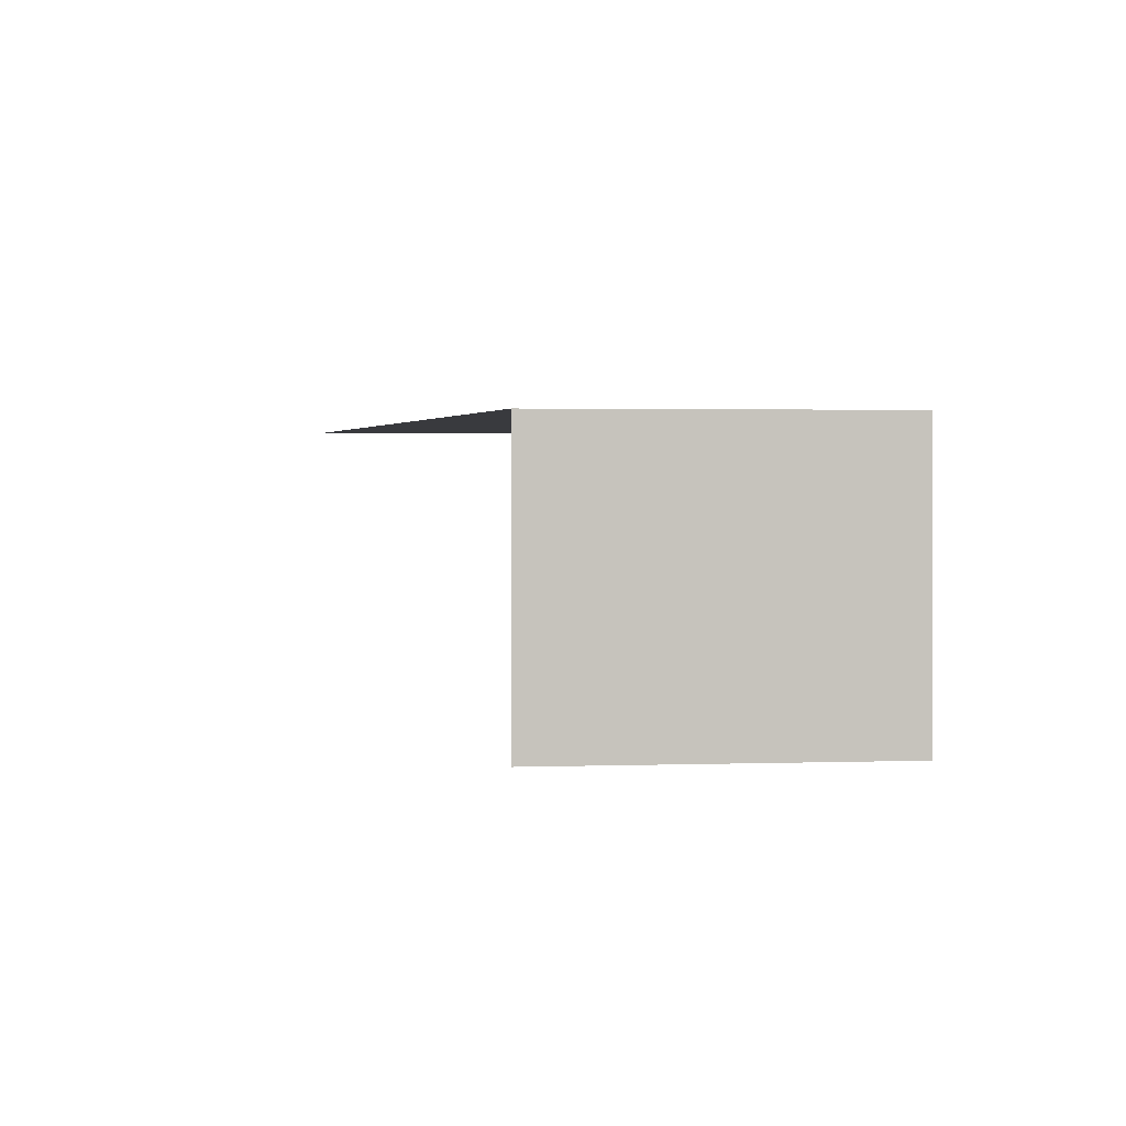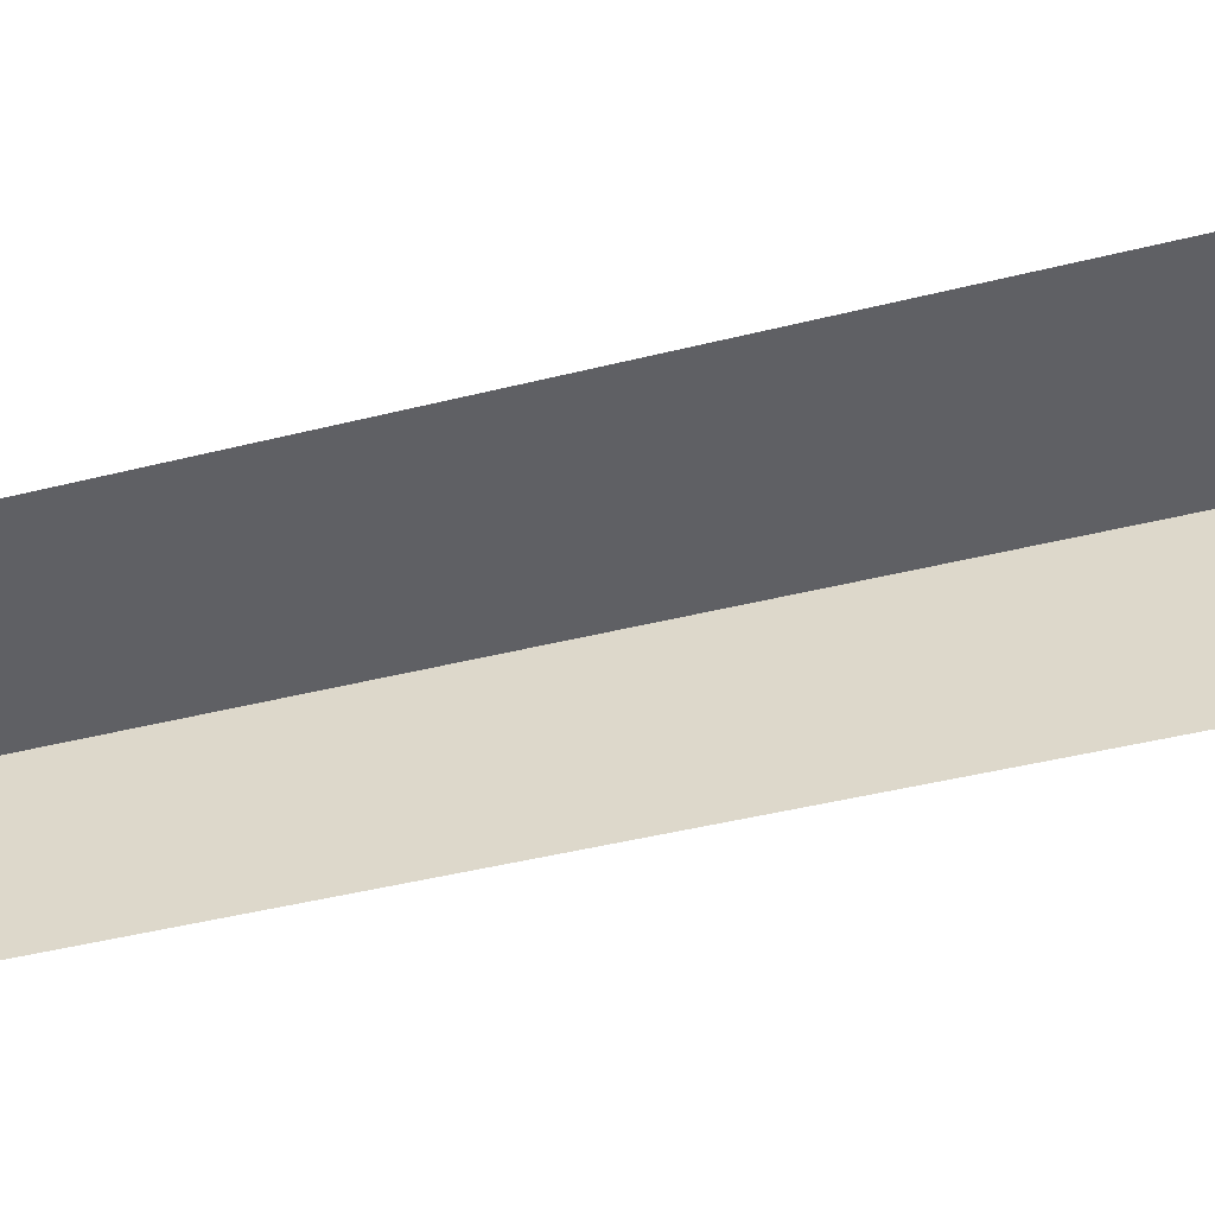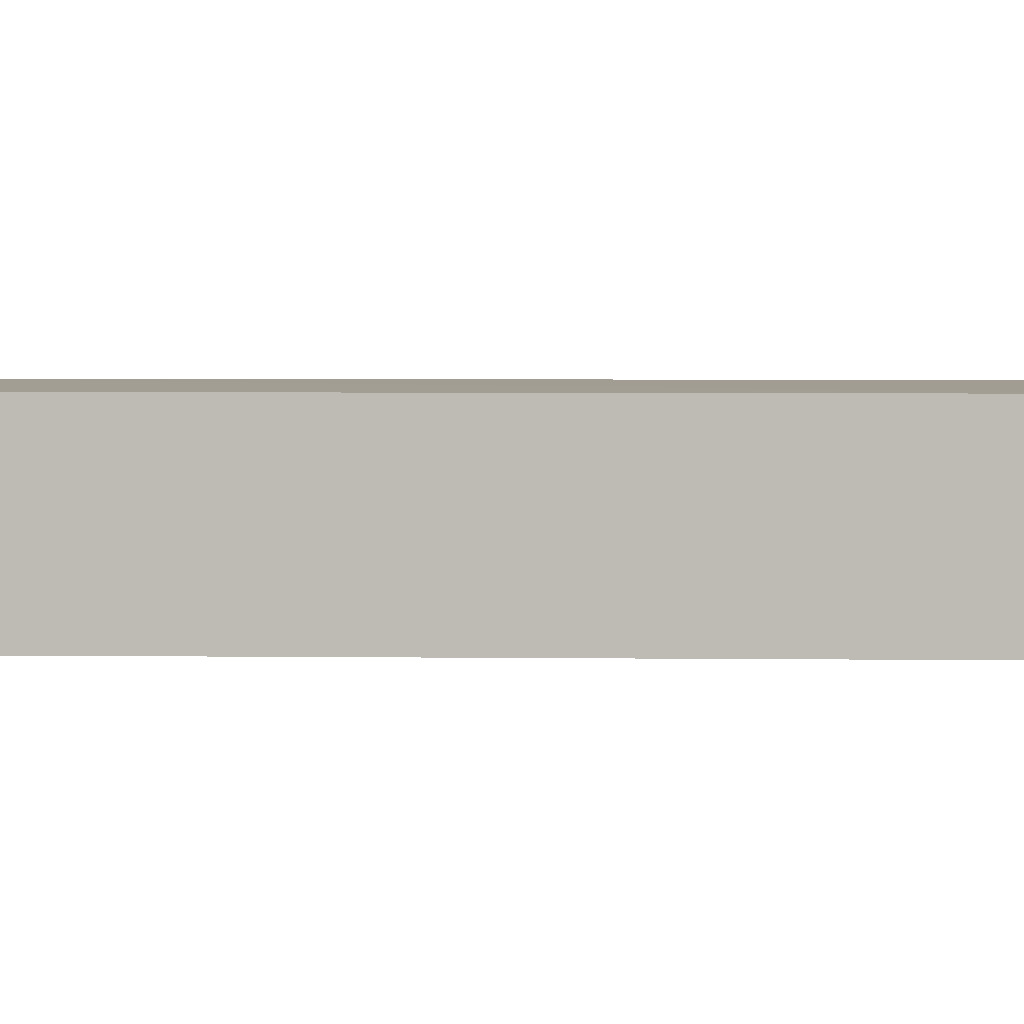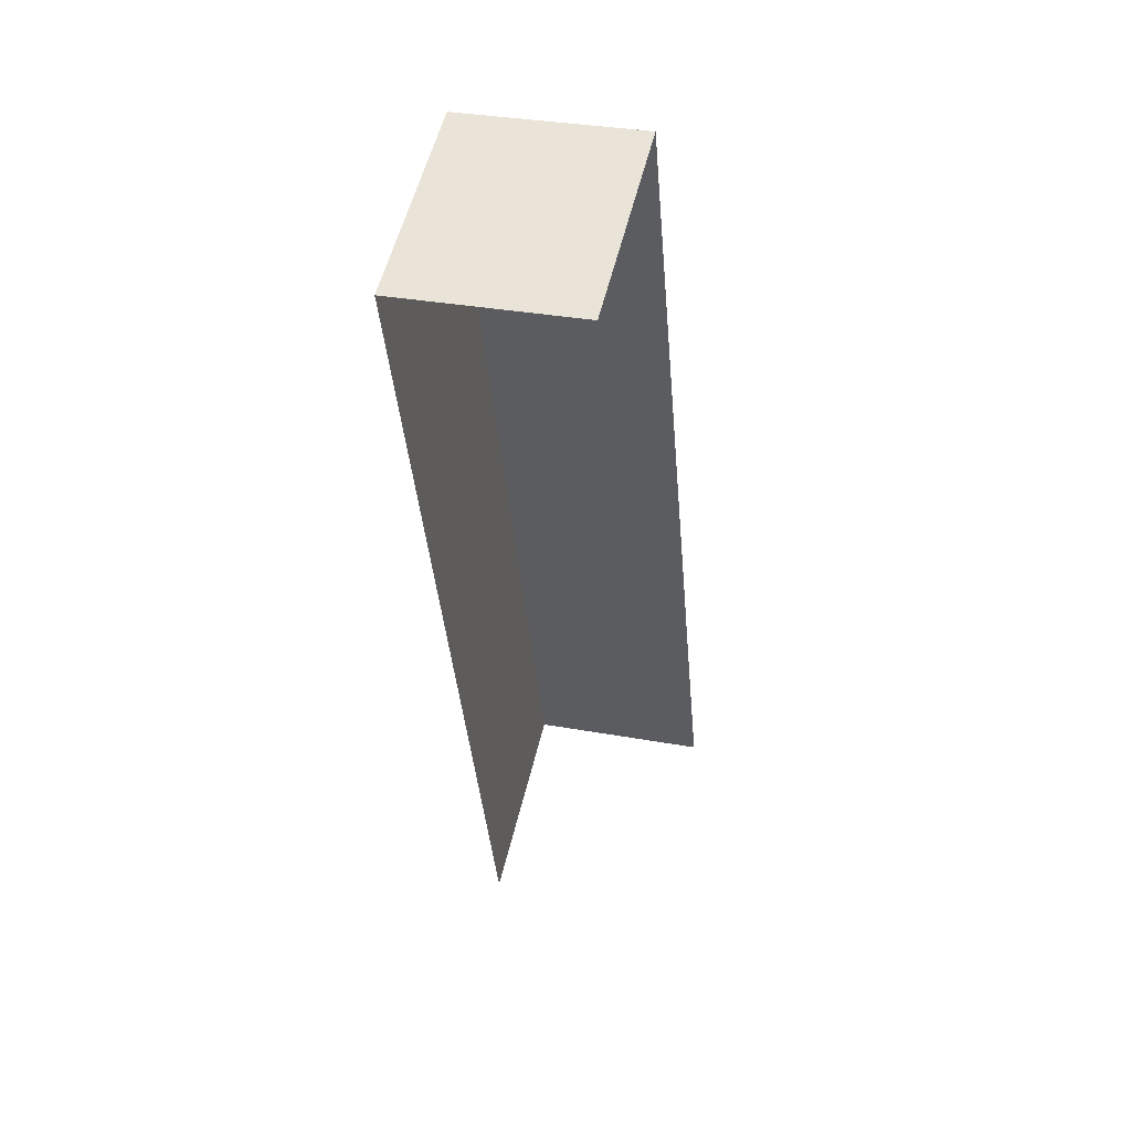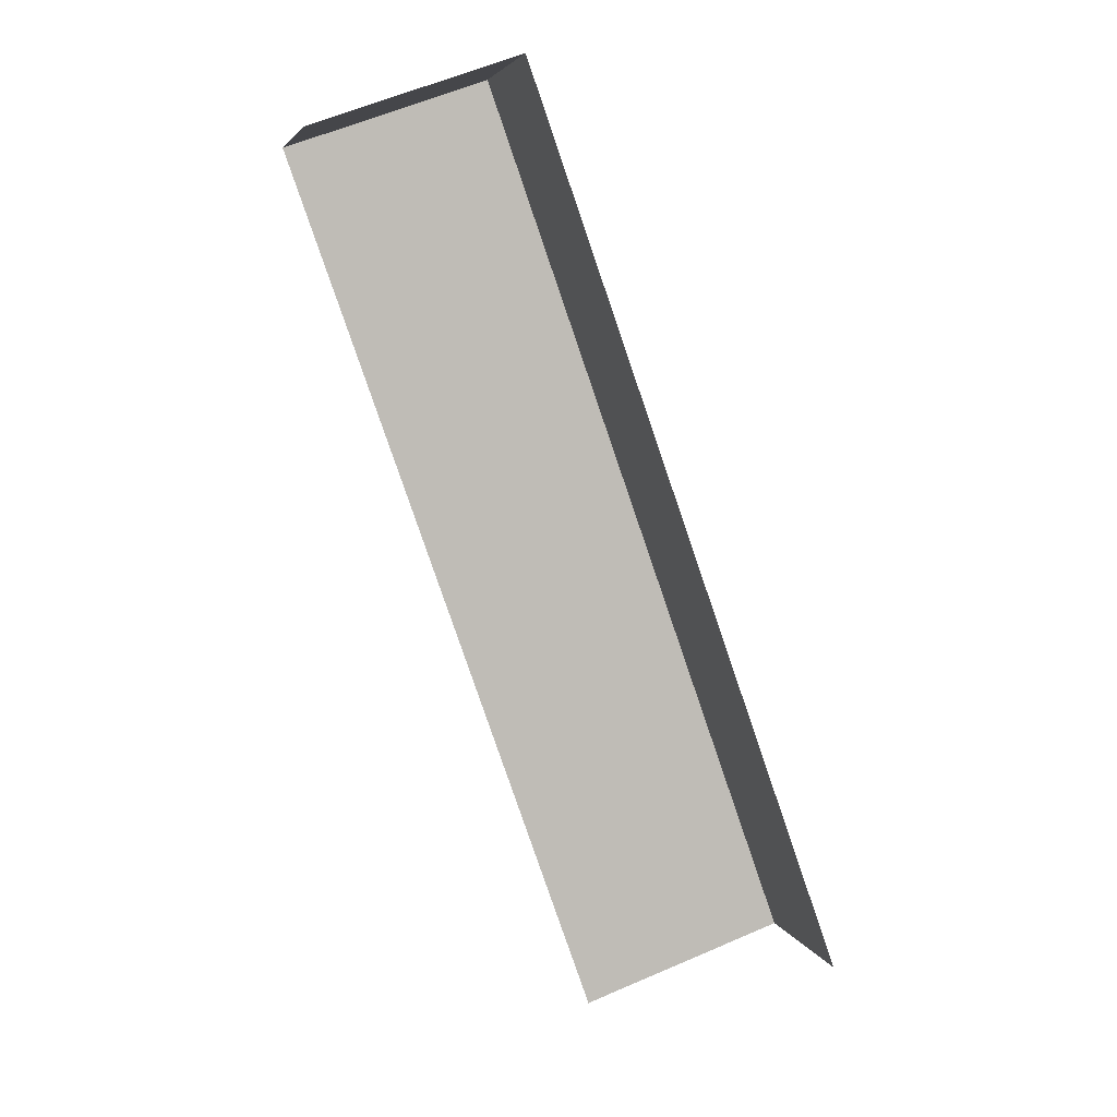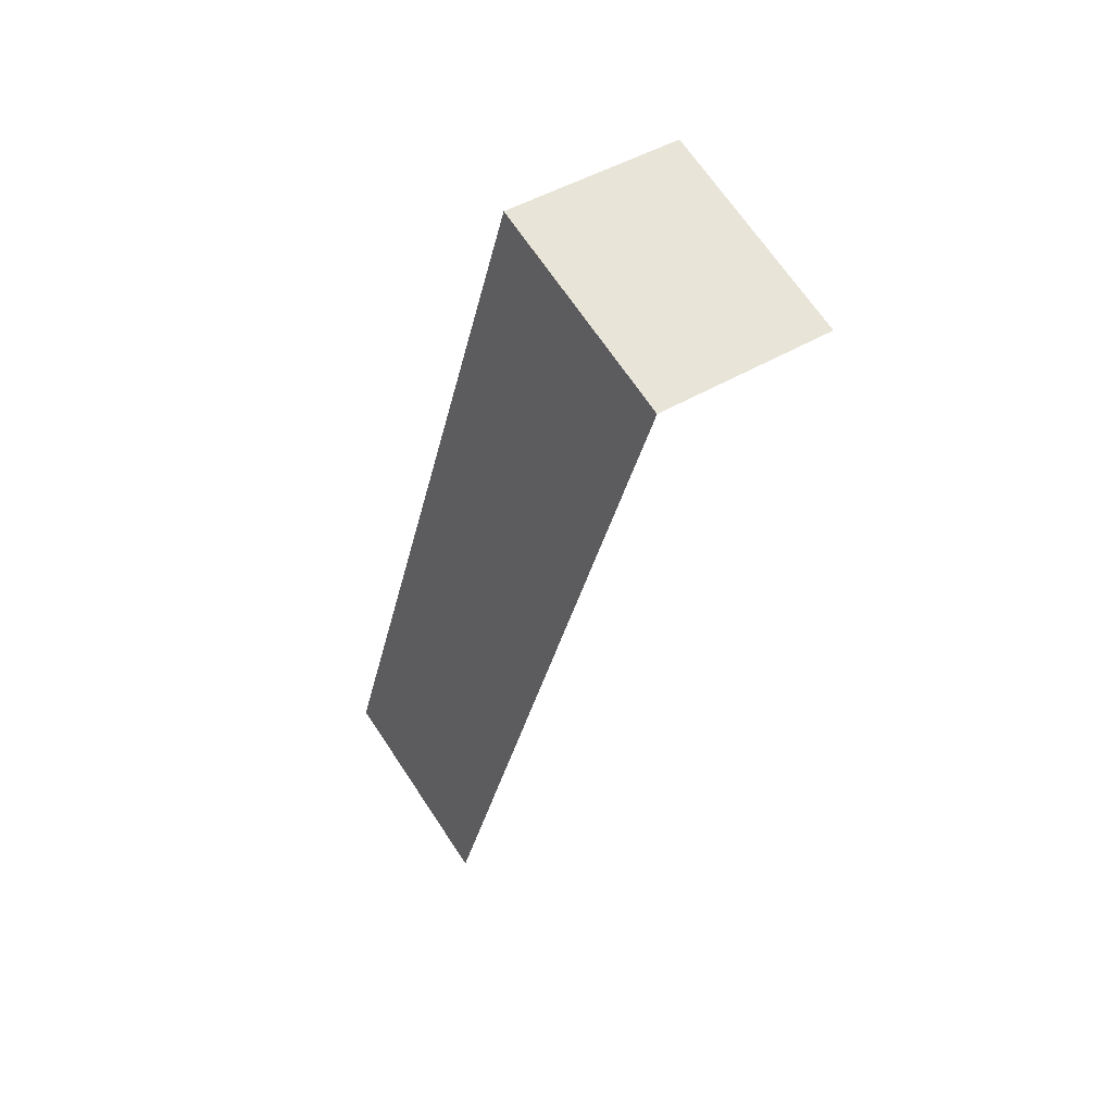
<metadata>
{"format":"obj","ext":"obj","renderer":"f3d","projection":"perspective","resolution":1024,"background":"white","views":[{"elev":1.5,"azim":150.5,"up":"+Z"},{"elev":-44.7,"azim":86.8,"up":"+Z"},{"elev":4.9,"azim":-107.4,"up":"+Z"},{"elev":33.3,"azim":104.0,"up":"+Y"},{"elev":4.6,"azim":167.0,"up":"+Y"},{"elev":43.8,"azim":54.3,"up":"+Y"}]}
</metadata>
<code>
v -2.24e+05 -1.284e+05 14.17
v -2.24e+05 -1.284e+05 14.17
v -2.24e+05 -1.284e+05 14.17
v -2.24e+05 -1.284e+05 14.17
v -2.24e+05 -1.284e+05 16.95
v -2.24e+05 -1.284e+05 16.95
v -2.24e+05 -1.284e+05 16.95
v -2.24e+05 -1.284e+05 16.95
f 1 2 3
f 1 4 2
f 6 1 3
f 7 6 3
f 7 3 2
f 5 7 2
f 5 6 7
f 5 8 6
f 6 4 1
f 6 8 4
f 5 2 4
f 8 5 4

</code>
